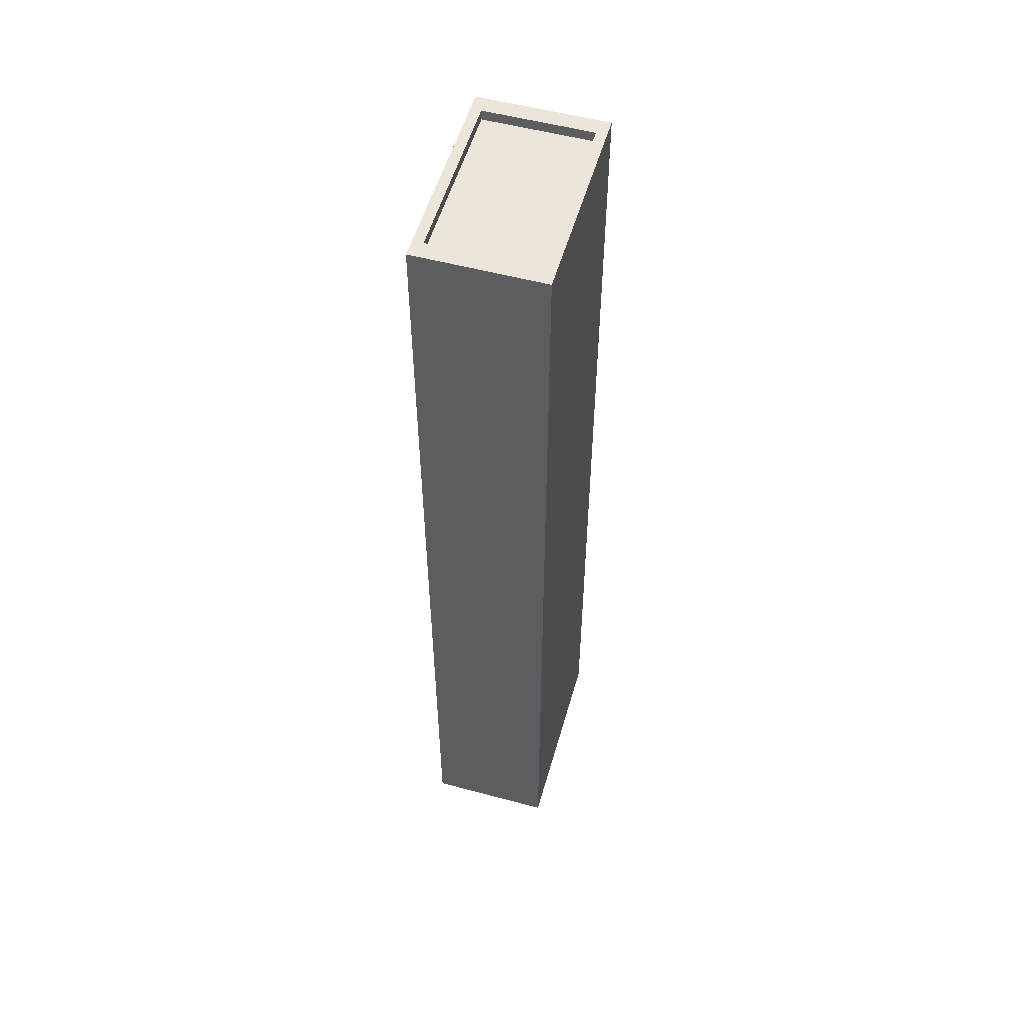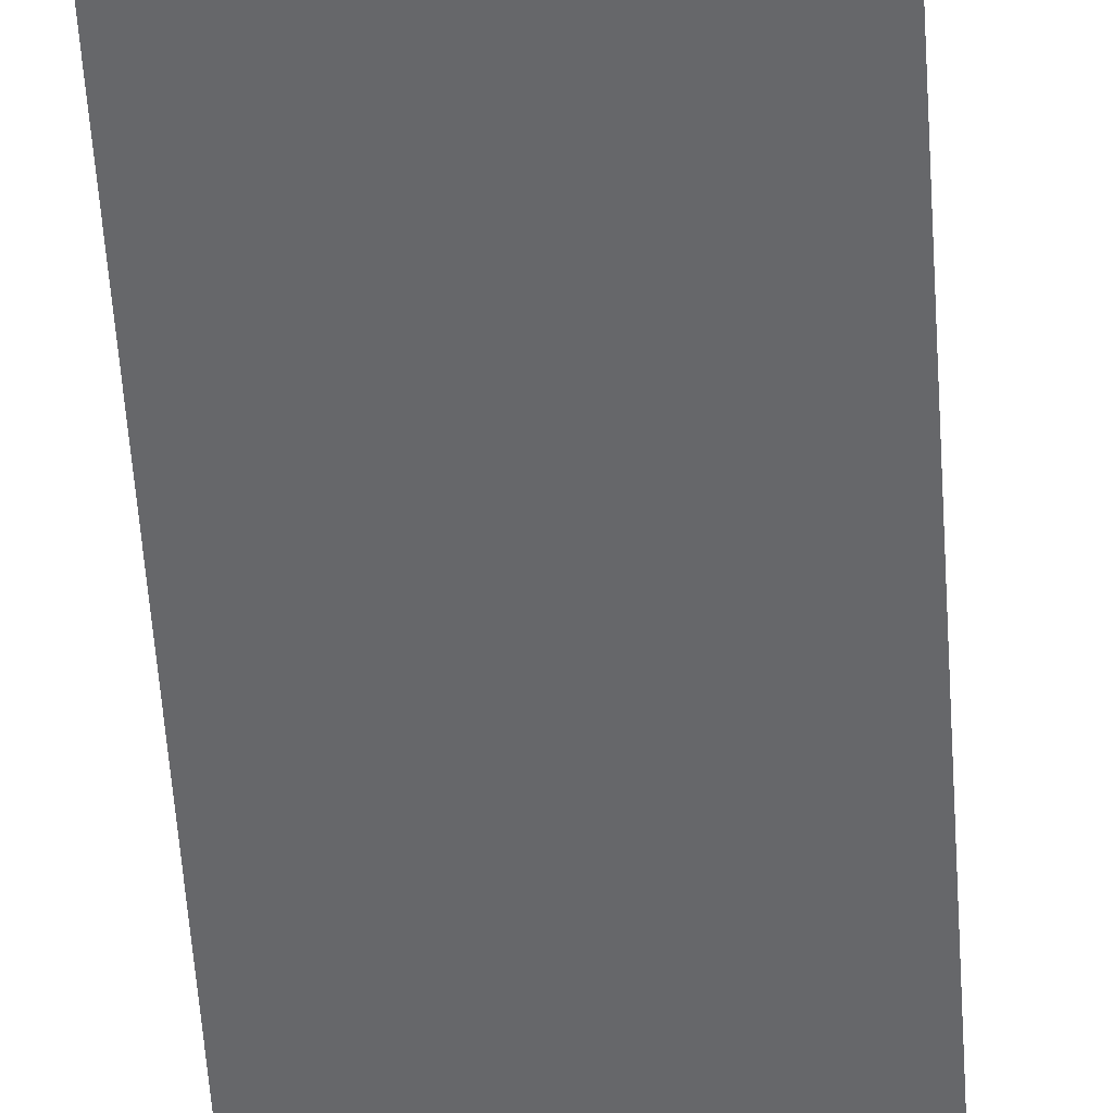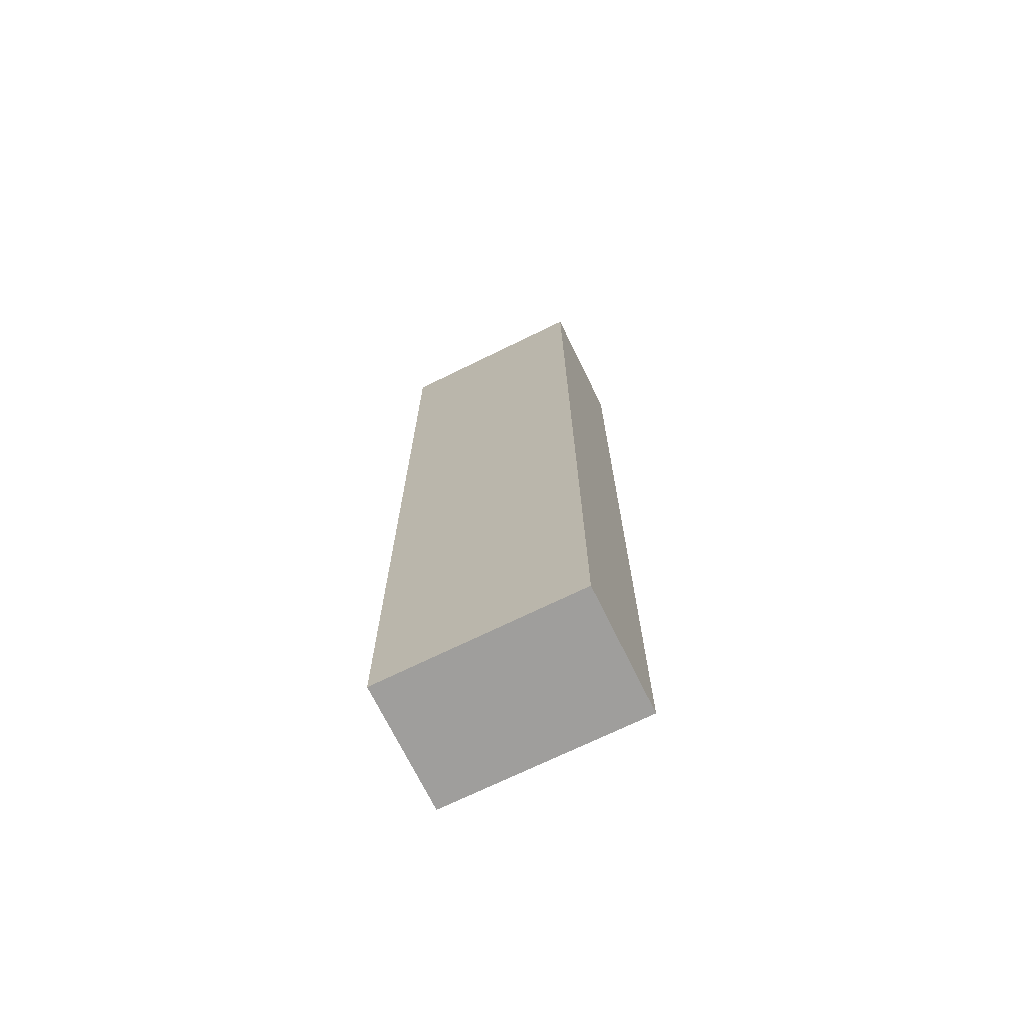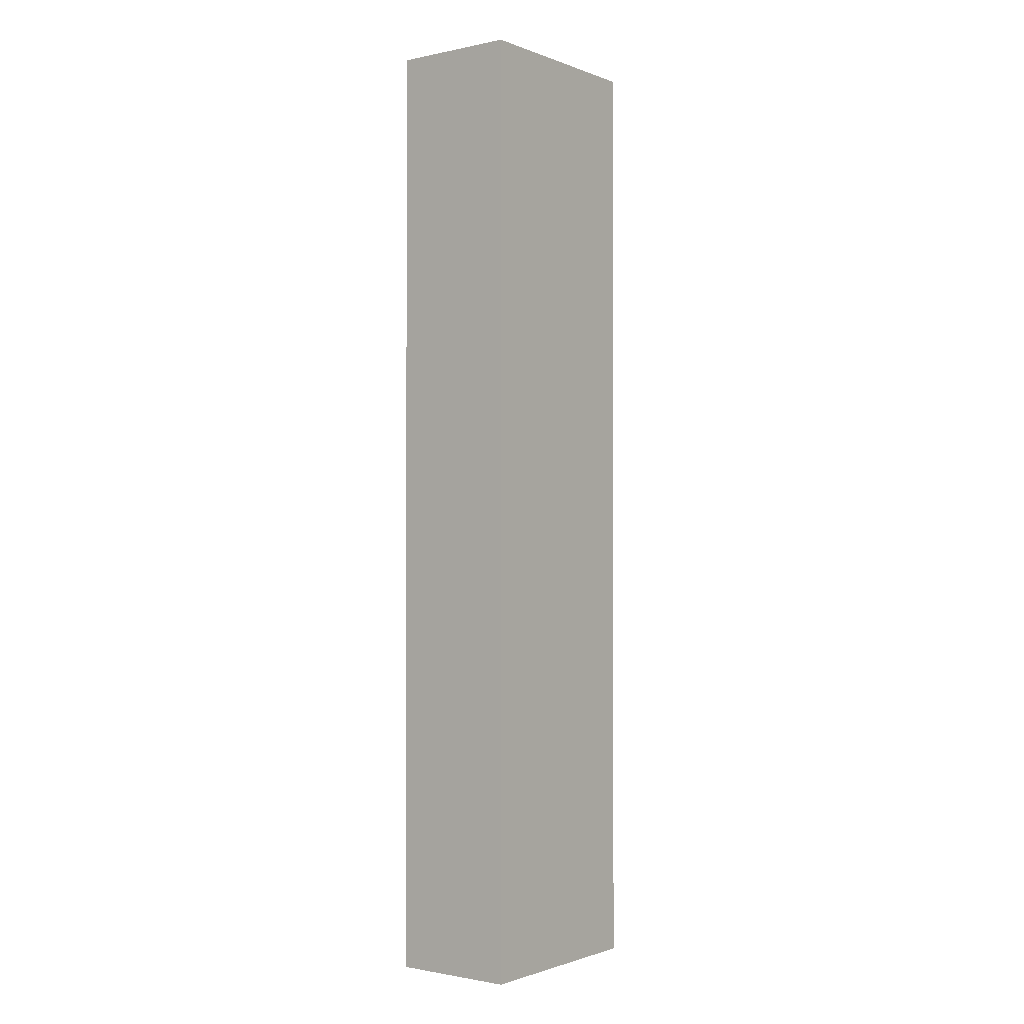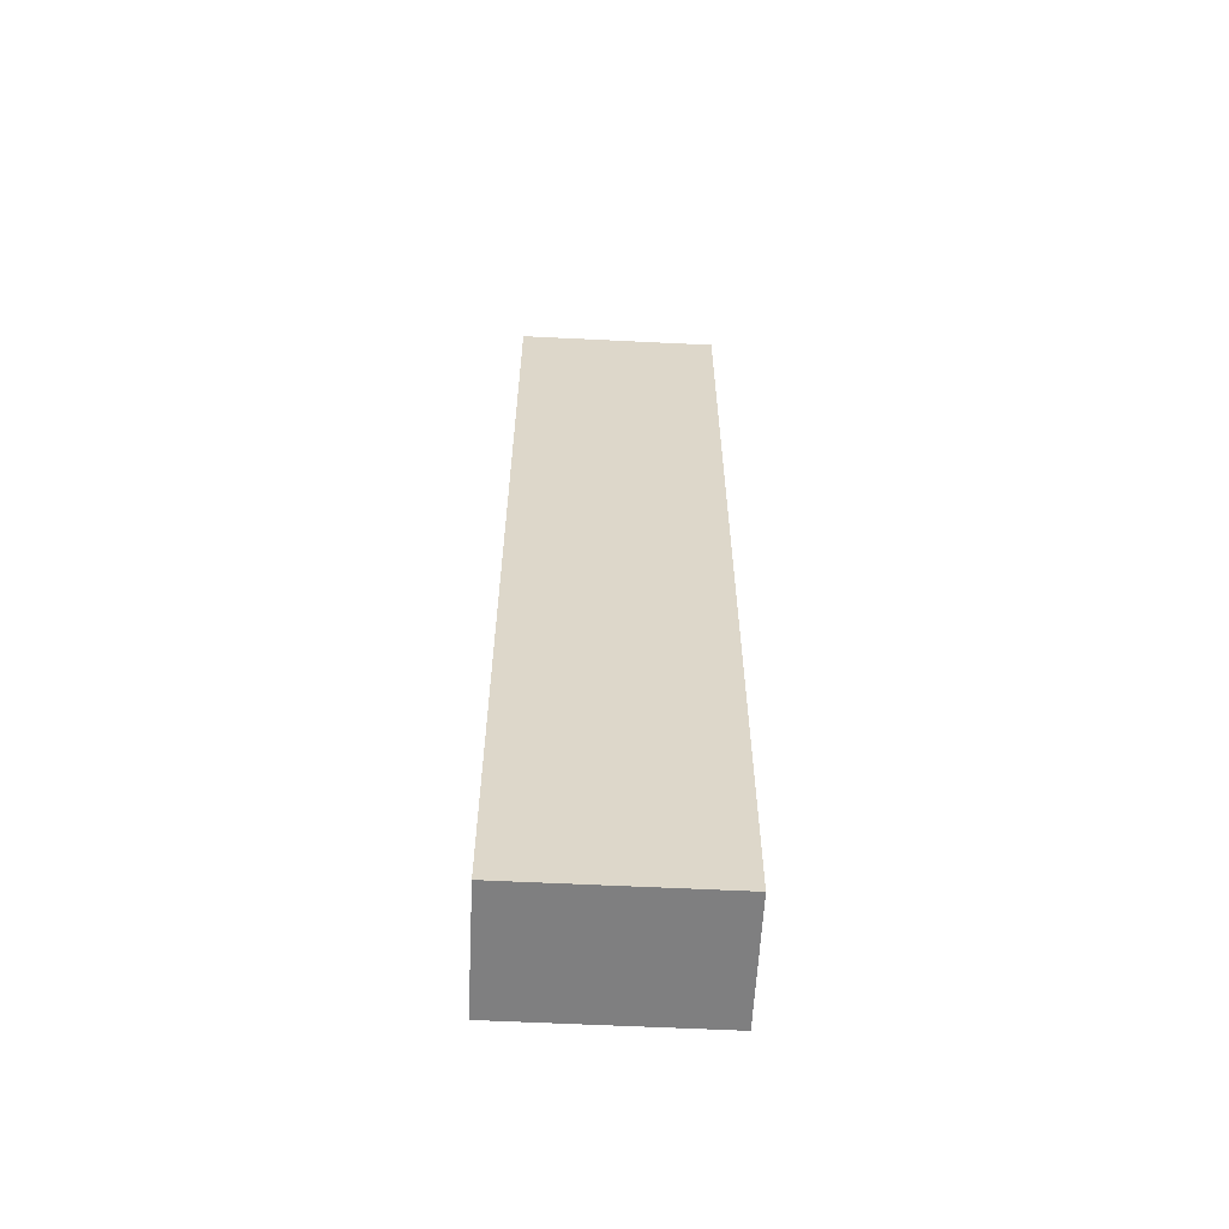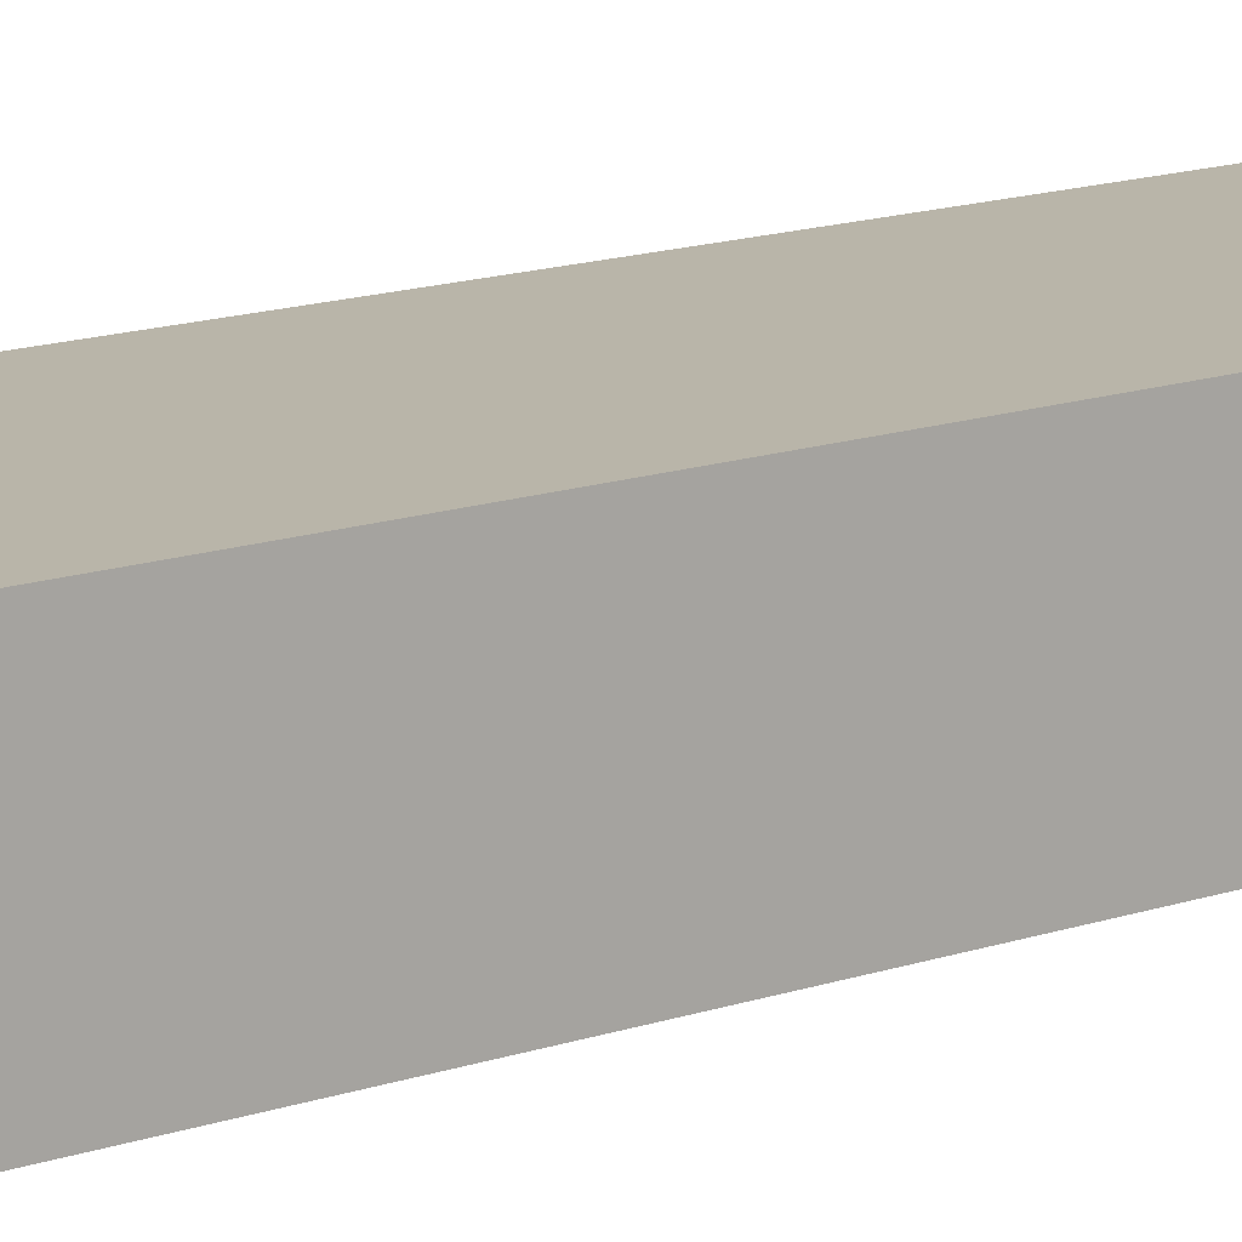
<metadata>
{"format":"obj","ext":"obj","renderer":"f3d","projection":"perspective","resolution":1024,"background":"white","views":[{"elev":54.2,"azim":105.9,"up":"+Y"},{"elev":-52.2,"azim":3.6,"up":"+Z"},{"elev":-71.1,"azim":-153.9,"up":"+Y"},{"elev":-1.2,"azim":-52.8,"up":"+Y"},{"elev":-59.7,"azim":177.1,"up":"+Y"},{"elev":13.4,"azim":51.0,"up":"+Z"}]}
</metadata>
<code>
o Cube.006
v -9.241 -1.458 5.982
v -9.241 -1.458 5.982
v -9.241 -1.458 5.982
v -9.241 78.4 5.982
v -9.241 78.4 5.982
v -9.241 78.4 5.982
v -9.241 78.4 5.982
v -9.241 -1.458 -4.834
v -9.241 -1.458 -4.834
v -9.241 -1.458 -4.834
v -9.241 78.4 -4.834
v -9.241 78.4 -4.834
v -9.241 78.4 -4.834
v -9.241 78.4 -4.834
v 8.213 -1.458 5.982
v 8.213 -1.458 5.982
v 8.213 -1.458 5.982
v 8.213 78.4 5.982
v 8.213 78.4 5.982
v 8.213 78.4 5.982
v 8.213 78.4 5.982
v 8.213 -1.458 -4.834
v 8.213 -1.458 -4.834
v 8.213 -1.458 -4.834
v 8.213 78.4 -4.834
v 8.213 78.4 -4.834
v 8.213 78.4 -4.834
v 8.213 78.4 -4.834
v -9.241 78.4 5.982
v -9.241 78.4 5.982
v -9.241 78.4 5.982
v -9.241 78.4 5.982
v -9.241 78.4 -4.834
v -9.241 78.4 -4.834
v -9.241 78.4 -4.834
v -9.241 78.4 -4.834
v 8.213 78.4 -4.834
v 8.213 78.4 -4.834
v 8.213 78.4 -4.834
v 8.213 78.4 -4.834
v 8.213 78.4 5.982
v 8.213 78.4 5.982
v 8.213 78.4 5.982
v 8.213 78.4 5.982
v -7.822 80.75 5.103
v -7.822 80.75 5.103
v -7.822 80.75 5.103
v -7.822 80.75 -3.955
v -7.822 80.75 -3.955
v -7.822 80.75 -3.955
v -7.822 80.75 -3.955
v 6.794 80.75 -3.955
v 6.794 80.75 -3.955
v 6.794 80.75 -3.955
v 6.794 80.75 -3.955
v 6.794 80.75 5.103
v 6.794 80.75 5.103
v 6.794 80.75 5.103
v 6.794 80.75 5.103
v -9.241 80.75 5.982
v -9.241 80.75 5.982
v -9.241 80.75 5.982
v -9.241 80.75 -4.834
v -9.241 80.75 -4.834
v -9.241 80.75 -4.834
v -9.241 80.75 -4.834
v 8.213 80.75 -4.834
v 8.213 80.75 -4.834
v 8.213 80.75 -4.834
v 8.213 80.75 -4.834
v 8.213 80.75 5.982
v 8.213 80.75 5.982
v 8.213 80.75 5.982
v 8.213 80.75 5.982
v -7.822 79.87 5.103
v -7.822 79.87 5.103
v -7.822 79.87 5.103
v -7.822 79.87 -3.955
v -7.822 79.87 -3.955
v -7.822 79.87 -3.955
v 6.794 79.87 -3.955
v 6.794 79.87 -3.955
v 6.794 79.87 -3.955
v 6.794 79.87 5.103
v 6.794 79.87 5.103
v 6.794 79.87 5.103
f 3 7 14
f 3 14 10
f 8 11 25
f 8 25 22
f 24 28 21
f 24 21 17
f 15 18 4
f 15 4 1
f 9 23 16
f 9 16 2
f 13 5 30
f 13 30 35
f 44 40 70
f 44 70 74
f 6 19 42
f 6 42 31
f 27 12 34
f 27 34 39
f 20 26 38
f 20 38 43
f 45 56 84
f 45 84 75
f 36 32 62
f 36 62 66
f 29 41 71
f 29 71 60
f 37 33 63
f 37 63 67
f 46 50 64
f 46 64 61
f 49 53 68
f 49 68 65
f 54 57 72
f 54 72 69
f 58 46 61
f 58 61 73
f 82 79 76
f 82 76 85
f 52 48 78
f 52 78 81
f 59 55 83
f 59 83 86
f 51 47 77
f 51 77 80

</code>
